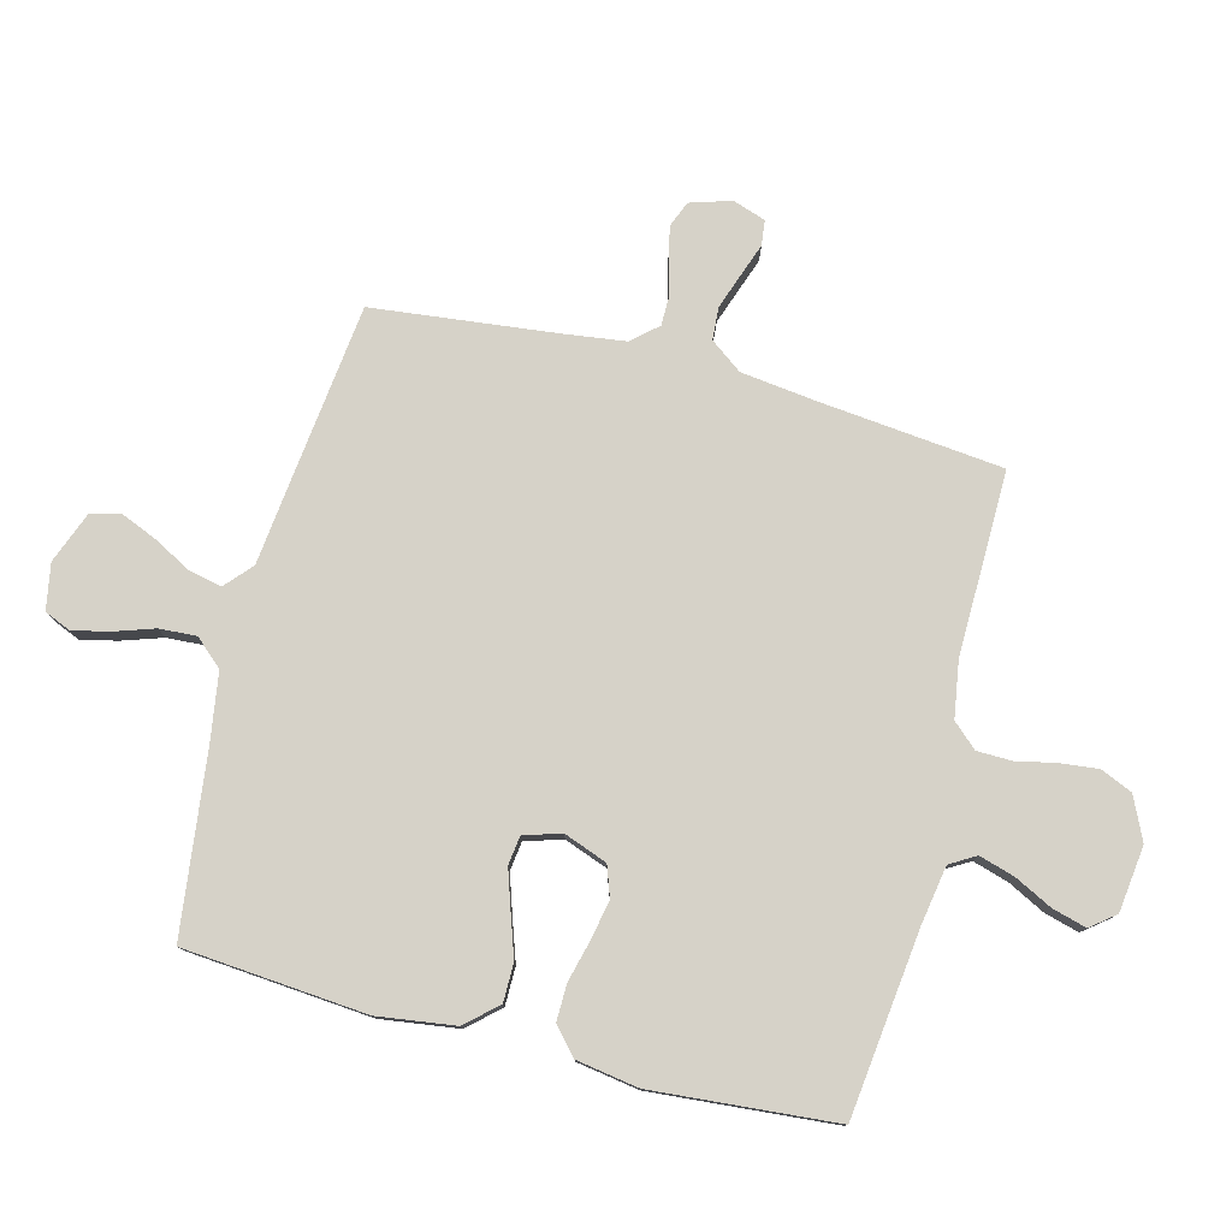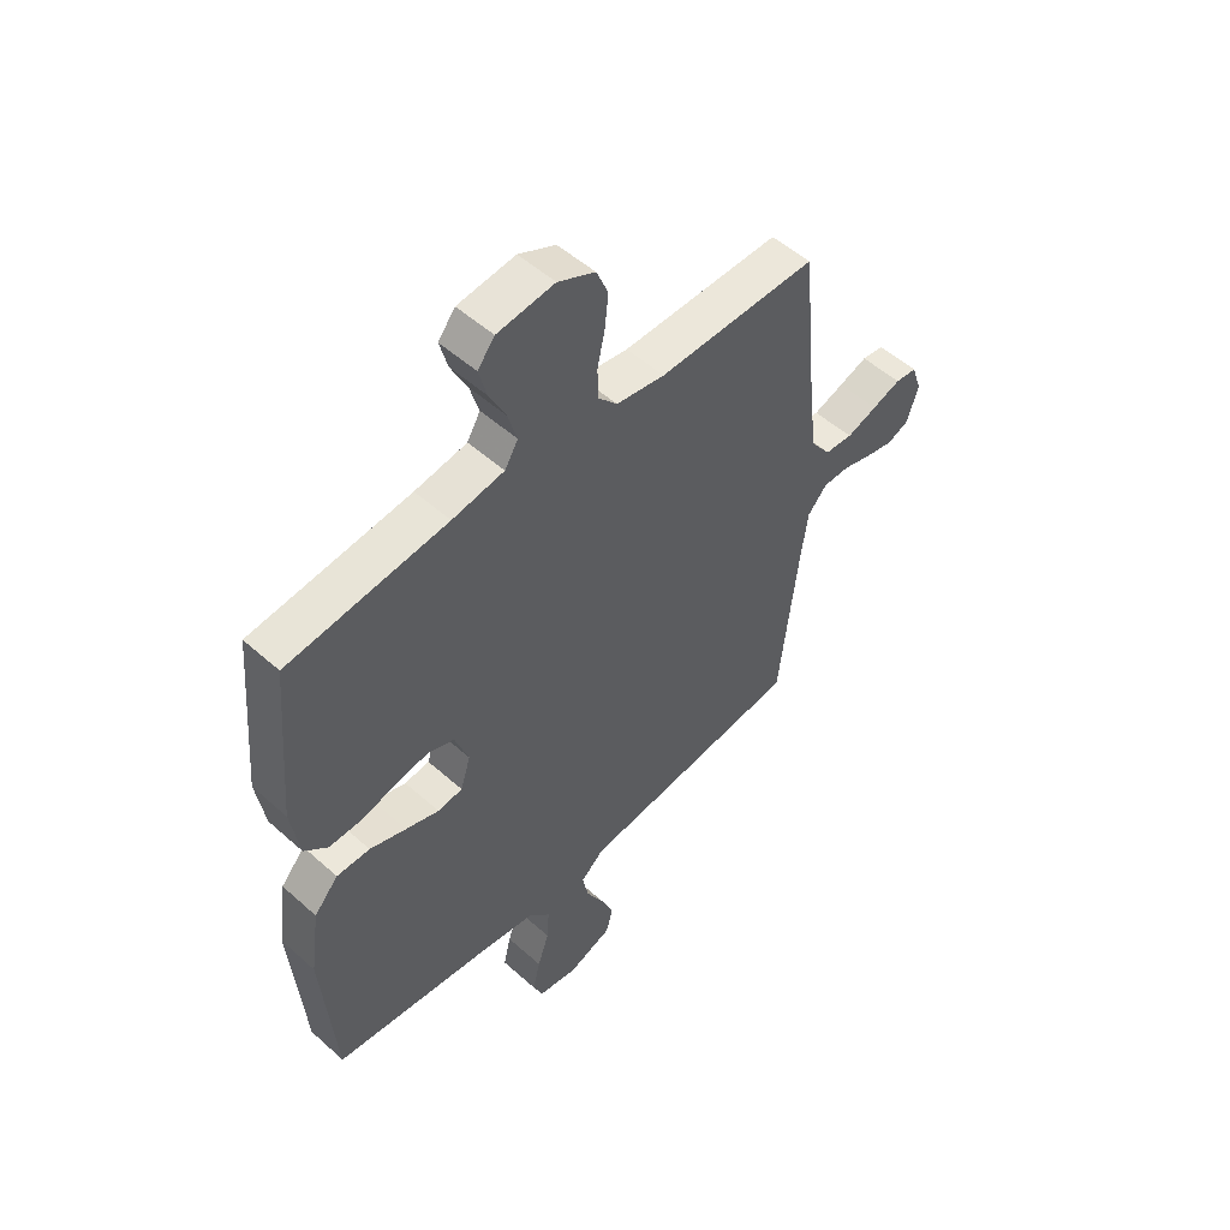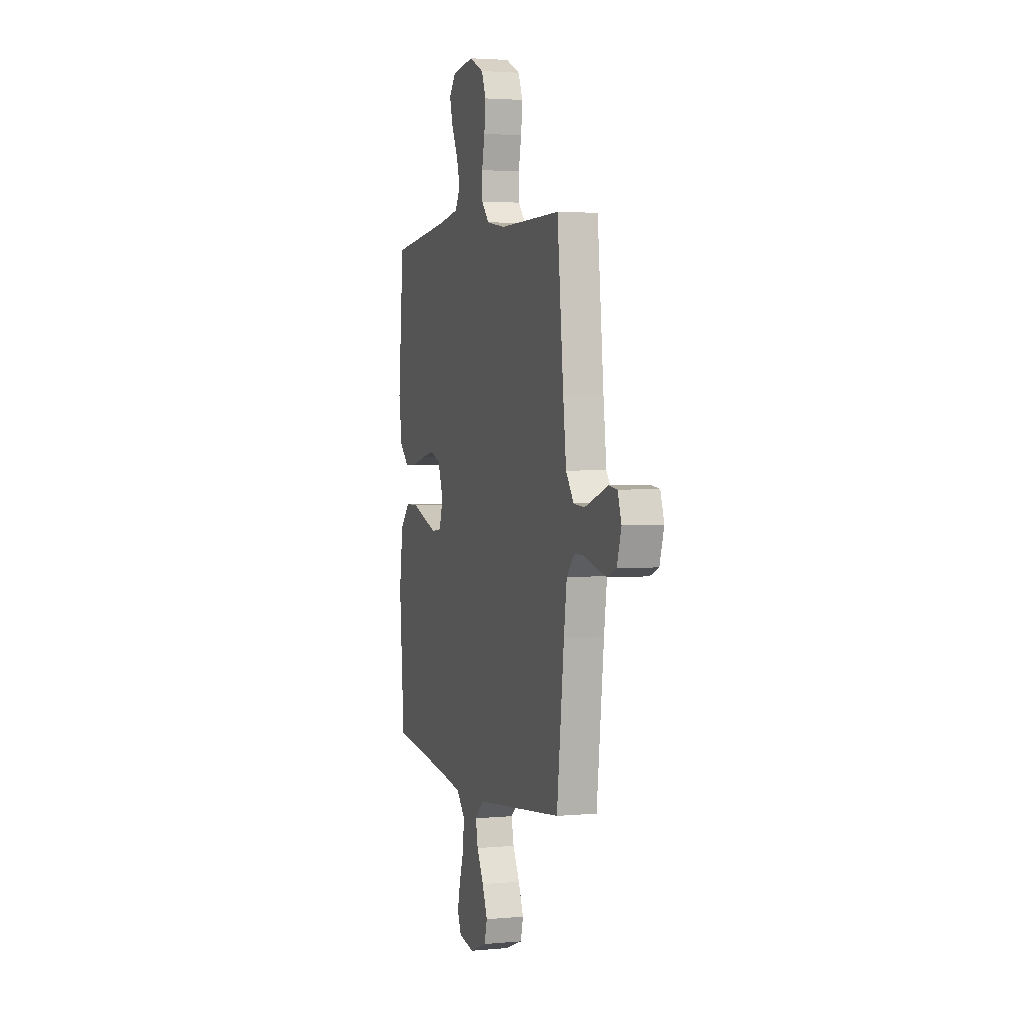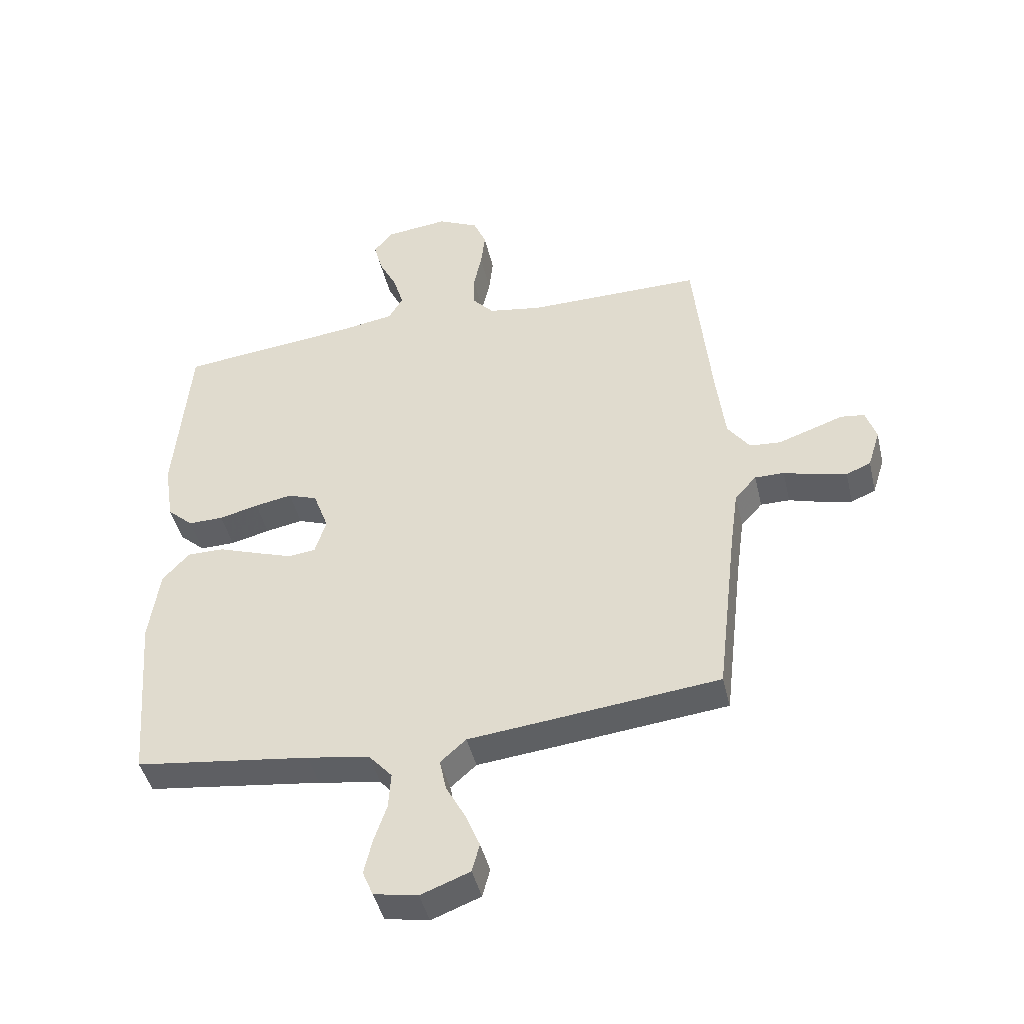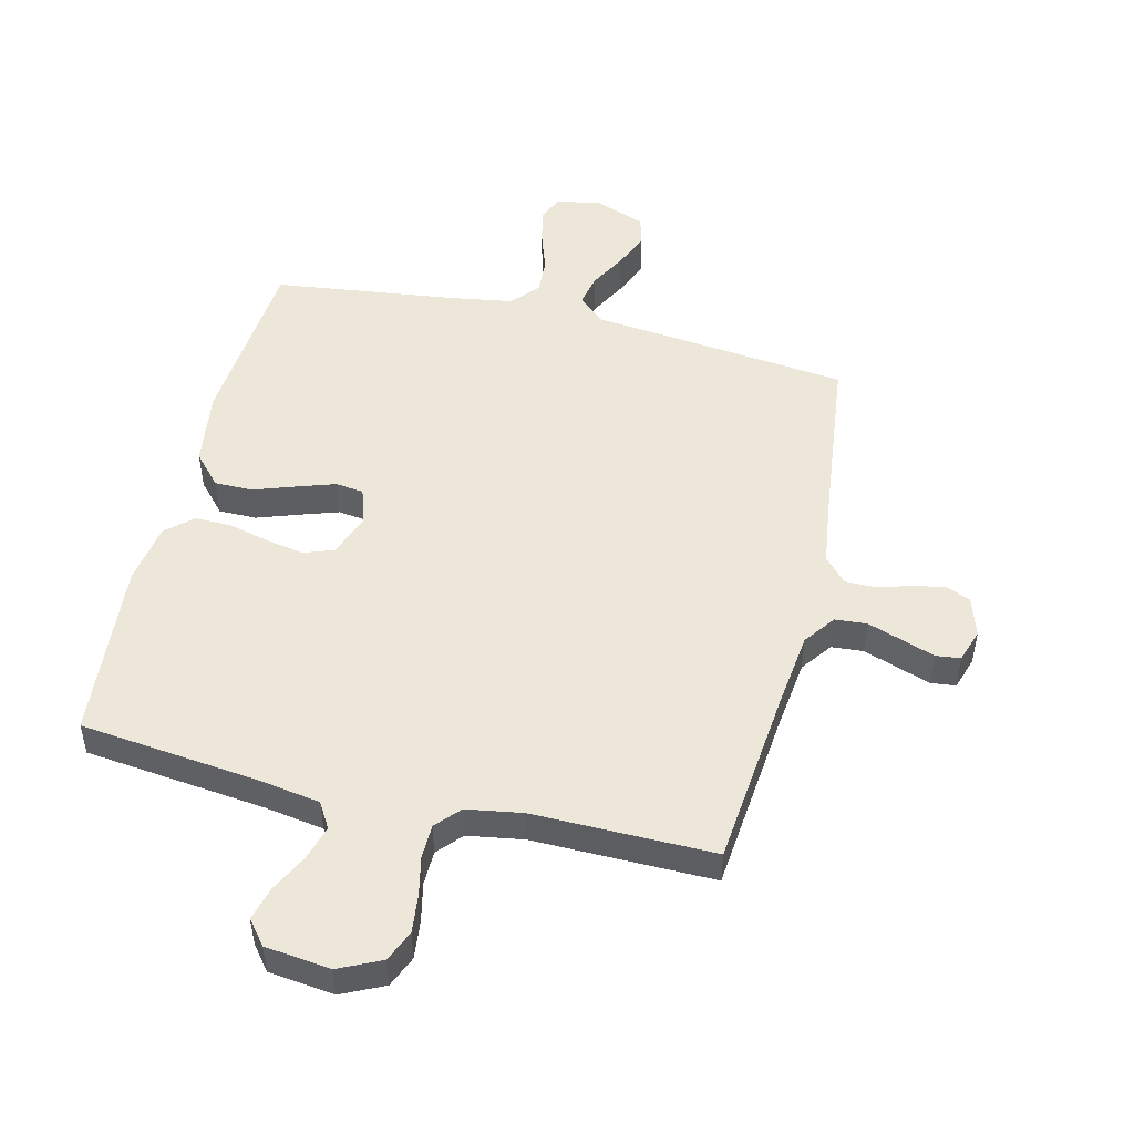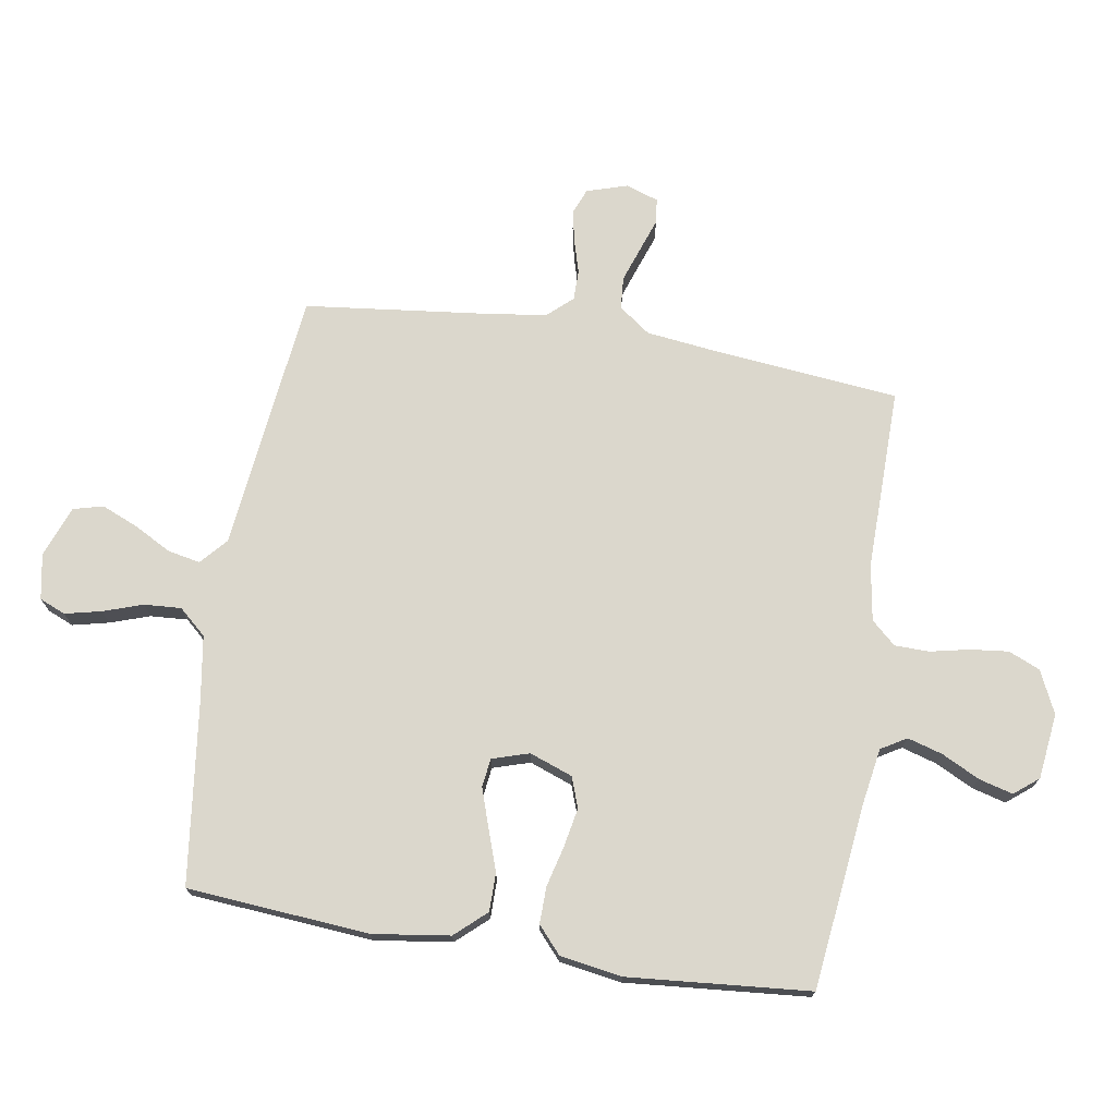
<metadata>
{"format":"obj","ext":"obj","renderer":"f3d","projection":"perspective","resolution":1024,"background":"white","views":[{"elev":78.2,"azim":-75.3,"up":"+Y"},{"elev":52.1,"azim":-46.1,"up":"+Z"},{"elev":2.8,"azim":72.5,"up":"+Z"},{"elev":-44.1,"azim":13.0,"up":"+Z"},{"elev":49.8,"azim":13.6,"up":"+Y"},{"elev":73.1,"azim":-80.7,"up":"+Y"}]}
</metadata>
<code>
v 0.5 0.07 -0.5
v 0.2 0.07 -0.534
v 0.072 0.07 -0.548
v 0.028 0.07 -0.587
v 0.039 0.07 -0.641
v 0.072 0.07 -0.702
v 0.097 0.07 -0.762
v 0.084 0.07 -0.811
v 0 0.07 -0.843
v -0.075 0.07 -0.829
v -0.093 0.07 -0.786
v -0.079 0.07 -0.726
v -0.057 0.07 -0.661
v -0.053 0.07 -0.6
v -0.093 0.07 -0.555
v -0.2 0.07 -0.538
v -0.5 0.07 -0.5
v -0.524 0.07 -0.2
v -0.506 0.07 -0.073
v -0.46 0.07 -0.022
v -0.397 0.07 -0.022
v -0.328 0.07 -0.046
v -0.265 0.07 -0.067
v -0.218 0.07 -0.061
v -0.199 0.07 0
v -0.225 0.07 0.071
v -0.275 0.07 0.089
v -0.339 0.07 0.077
v -0.406 0.07 0.06
v -0.466 0.07 0.059
v -0.51 0.07 0.098
v -0.526 0.07 0.2
v -0.5 0.07 0.5
v -0.2 0.07 0.534
v -0.102 0.07 0.55
v -0.077 0.07 0.592
v -0.094 0.07 0.65
v -0.125 0.07 0.712
v -0.14 0.07 0.768
v -0.108 0.07 0.808
v 0 0.07 0.821
v 0.07 0.07 0.788
v 0.092 0.07 0.736
v 0.085 0.07 0.673
v 0.071 0.07 0.609
v 0.072 0.07 0.552
v 0.108 0.07 0.512
v 0.2 0.07 0.497
v 0.5 0.07 0.5
v 0.53 0.07 0.2
v 0.545 0.07 0.076
v 0.583 0.07 0.024
v 0.636 0.07 0.02
v 0.694 0.07 0.04
v 0.748 0.07 0.059
v 0.789 0.07 0.054
v 0.807 0.07 0
v 0.786 0.07 -0.067
v 0.744 0.07 -0.084
v 0.691 0.07 -0.073
v 0.636 0.07 -0.057
v 0.586 0.07 -0.057
v 0.549 0.07 -0.098
v 0.535 0.07 -0.2
v 0.5 0 -0.5
v 0.2 0 -0.534
v 0.072 0 -0.548
v 0.028 0 -0.587
v 0.039 0 -0.641
v 0.072 0 -0.702
v 0.097 0 -0.762
v 0.084 0 -0.811
v 0 0 -0.843
v -0.075 0 -0.829
v -0.093 0 -0.786
v -0.079 0 -0.726
v -0.057 0 -0.661
v -0.053 0 -0.6
v -0.093 0 -0.555
v -0.2 0 -0.538
v -0.5 0 -0.5
v -0.524 0 -0.2
v -0.506 0 -0.073
v -0.46 0 -0.022
v -0.397 0 -0.022
v -0.328 0 -0.046
v -0.265 0 -0.067
v -0.218 0 -0.061
v -0.199 0 0
v -0.225 0 0.071
v -0.275 0 0.089
v -0.339 0 0.077
v -0.406 0 0.06
v -0.466 0 0.059
v -0.51 0 0.098
v -0.526 0 0.2
v -0.5 0 0.5
v -0.2 0 0.534
v -0.102 0 0.55
v -0.077 0 0.592
v -0.094 0 0.65
v -0.125 0 0.712
v -0.14 0 0.768
v -0.108 0 0.808
v 0 0 0.821
v 0.07 0 0.788
v 0.092 0 0.736
v 0.085 0 0.673
v 0.071 0 0.609
v 0.072 0 0.552
v 0.108 0 0.512
v 0.2 0 0.497
v 0.5 0 0.5
v 0.53 0 0.2
v 0.545 0 0.076
v 0.583 0 0.024
v 0.636 0 0.02
v 0.694 0 0.04
v 0.748 0 0.059
v 0.789 0 0.054
v 0.807 0 0
v 0.786 0 -0.067
v 0.744 0 -0.084
v 0.691 0 -0.073
v 0.636 0 -0.057
v 0.586 0 -0.057
v 0.549 0 -0.098
v 0.535 0 -0.2
f 58 59 60 61
f 56 57 58 61
f 54 55 56 61
f 53 54 61 62
f 52 53 62 63
f 48 49 50
f 47 48 50 51
f 42 43 44 45
f 40 41 42 45
f 40 45 46
f 37 38 39 40
f 36 37 40 46
f 35 36 46 47
f 31 32 33 34
f 28 29 30 31
f 27 28 31 34
f 26 27 34 35
f 19 20 21 22
f 19 22 23
f 16 17 18 19
f 15 16 19 23
f 14 15 23 24
f 10 11 12 13
f 8 9 10 13
f 8 13 14
f 5 6 7 8
f 5 8 14 24
f 64 1 2 3
f 63 64 3
f 52 63 3 4
f 51 52 4
f 47 51 4
f 25 26 35 47
f 25 47 4
f 4 5 24 25
f 125 124 123 122
f 125 122 121 120
f 125 120 119 118
f 126 125 118 117
f 127 126 117 116
f 114 113 112
f 115 114 112 111
f 109 108 107 106
f 109 106 105 104
f 110 109 104
f 104 103 102 101
f 110 104 101 100
f 111 110 100 99
f 98 97 96 95
f 95 94 93 92
f 98 95 92 91
f 99 98 91 90
f 86 85 84 83
f 87 86 83
f 83 82 81 80
f 87 83 80 79
f 88 87 79 78
f 77 76 75 74
f 77 74 73 72
f 78 77 72
f 72 71 70 69
f 88 78 72 69
f 67 66 65 128
f 67 128 127
f 68 67 127 116
f 68 116 115
f 68 115 111
f 111 99 90 89
f 68 111 89
f 89 88 69 68
f 1 65 66 2
f 2 66 67 3
f 3 67 68 4
f 4 68 69 5
f 5 69 70 6
f 6 70 71 7
f 7 71 72 8
f 8 72 73 9
f 9 73 74 10
f 10 74 75 11
f 11 75 76 12
f 12 76 77 13
f 13 77 78 14
f 14 78 79 15
f 15 79 80 16
f 16 80 81 17
f 17 81 82 18
f 18 82 83 19
f 19 83 84 20
f 20 84 85 21
f 21 85 86 22
f 22 86 87 23
f 23 87 88 24
f 24 88 89 25
f 25 89 90 26
f 26 90 91 27
f 27 91 92 28
f 28 92 93 29
f 29 93 94 30
f 30 94 95 31
f 31 95 96 32
f 32 96 97 33
f 33 97 98 34
f 34 98 99 35
f 35 99 100 36
f 36 100 101 37
f 37 101 102 38
f 38 102 103 39
f 39 103 104 40
f 40 104 105 41
f 41 105 106 42
f 42 106 107 43
f 43 107 108 44
f 44 108 109 45
f 45 109 110 46
f 46 110 111 47
f 47 111 112 48
f 48 112 113 49
f 49 113 114 50
f 50 114 115 51
f 51 115 116 52
f 52 116 117 53
f 53 117 118 54
f 54 118 119 55
f 55 119 120 56
f 56 120 121 57
f 57 121 122 58
f 58 122 123 59
f 59 123 124 60
f 60 124 125 61
f 61 125 126 62
f 62 126 127 63
f 63 127 128 64
f 64 128 65 1

</code>
